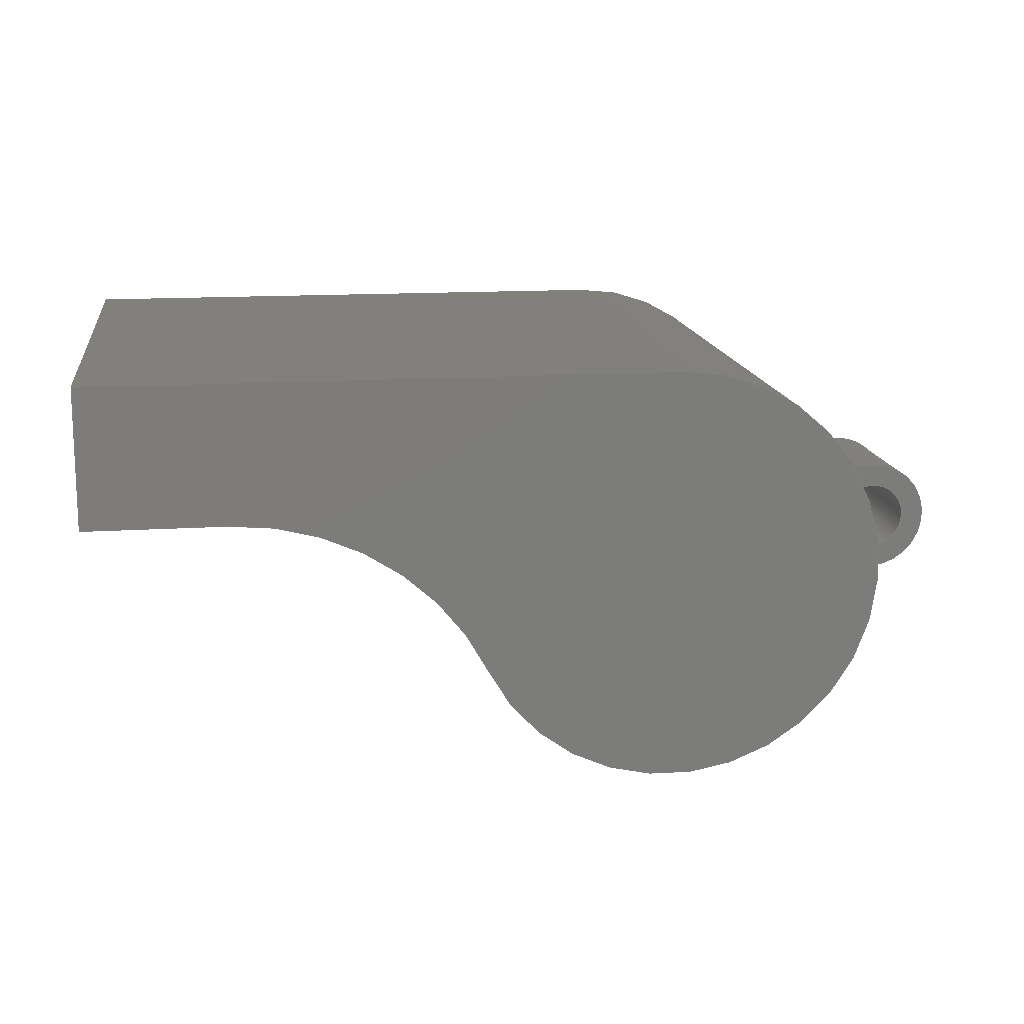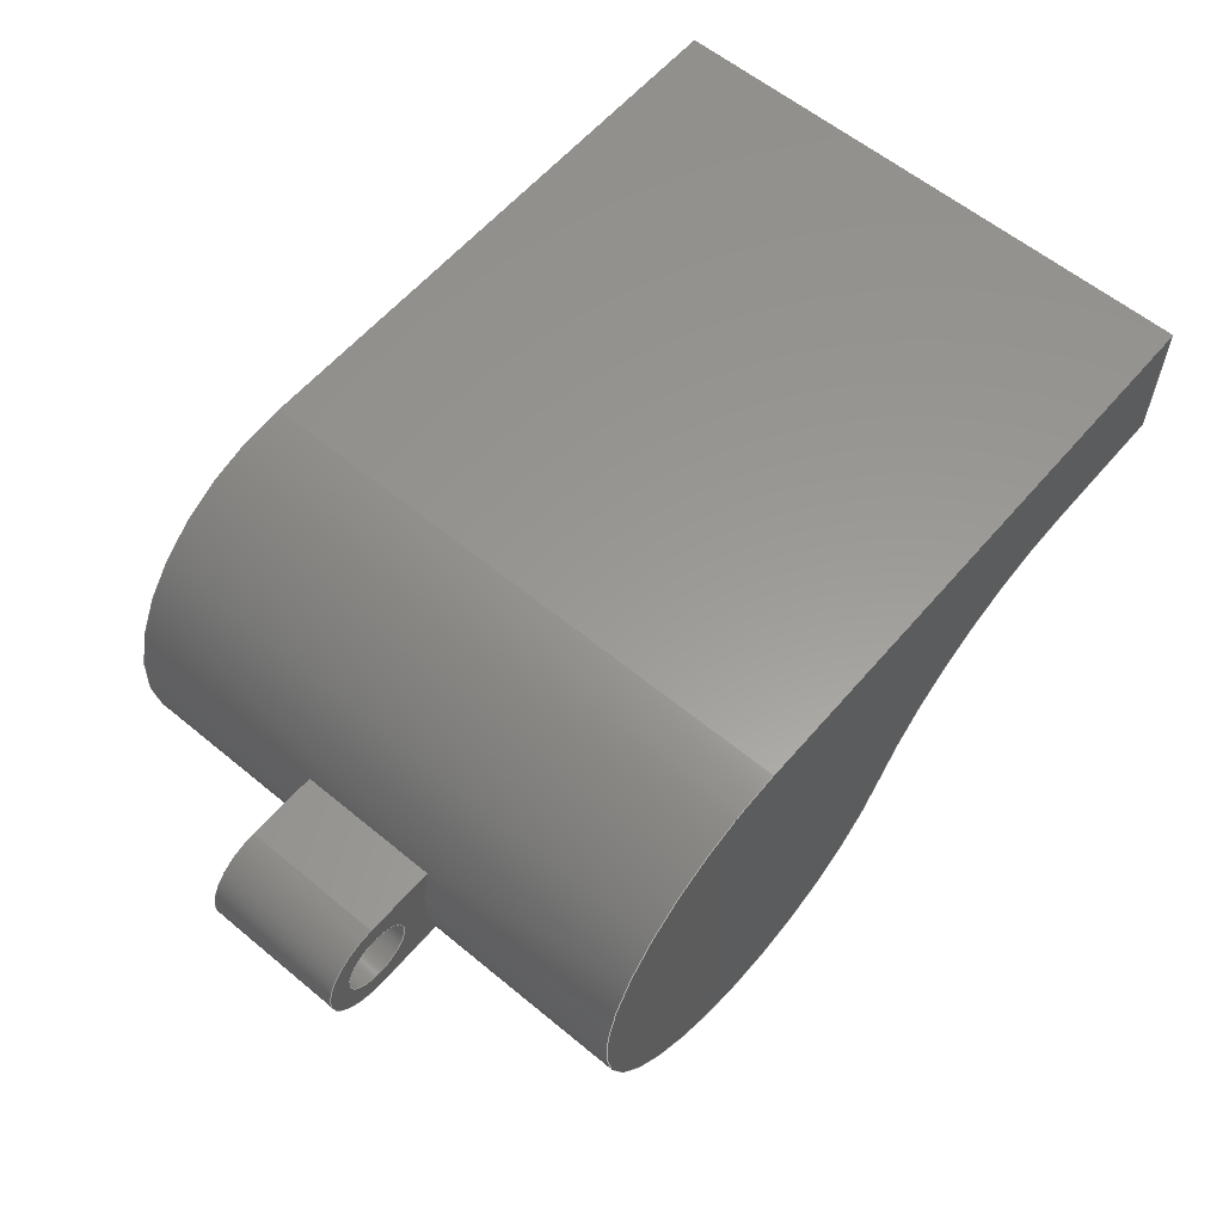
<metadata>
{"format":"step","ext":"step","renderer":"f3d","projection":"perspective","resolution":1024,"background":"white","views":[{"elev":14.6,"azim":172.0,"up":"+Z"},{"elev":59.5,"azim":-49.7,"up":"+Z"}]}
</metadata>
<code>
ISO-10303-21;
DATA;
#1=MECHANICAL_DESIGN_GEOMETRIC_PRESENTATION_REPRESENTATION('',(#4),#396);
#2=SHAPE_REPRESENTATION_RELATIONSHIP('SRR','None',#403,#3);
#3=ADVANCED_BREP_SHAPE_REPRESENTATION('',(#5),#395);
#4=STYLED_ITEM('',(#413),#5);
#5=MANIFOLD_SOLID_BREP('Body1',#224);
#6=CYLINDRICAL_SURFACE('',#242,0.15);
#7=CYLINDRICAL_SURFACE('',#245,0.25);
#8=CYLINDRICAL_SURFACE('',#253,1.204);
#9=CYLINDRICAL_SURFACE('',#258,0.9);
#10=FACE_BOUND('',#27,.T.);
#11=FACE_BOUND('',#33,.T.);
#12=FACE_BOUND('',#40,.T.);
#13=FACE_OUTER_BOUND('',#26,.T.);
#14=FACE_OUTER_BOUND('',#28,.T.);
#15=FACE_OUTER_BOUND('',#29,.T.);
#16=FACE_OUTER_BOUND('',#30,.T.);
#17=FACE_OUTER_BOUND('',#31,.T.);
#18=FACE_OUTER_BOUND('',#32,.T.);
#19=FACE_OUTER_BOUND('',#34,.T.);
#20=FACE_OUTER_BOUND('',#35,.T.);
#21=FACE_OUTER_BOUND('',#36,.T.);
#22=FACE_OUTER_BOUND('',#37,.T.);
#23=FACE_OUTER_BOUND('',#38,.T.);
#24=FACE_OUTER_BOUND('',#39,.T.);
#25=FACE_OUTER_BOUND('',#41,.T.);
#26=EDGE_LOOP('',(#142,#143,#144,#145));
#27=EDGE_LOOP('',(#146));
#28=EDGE_LOOP('',(#147,#148,#149,#150));
#29=EDGE_LOOP('',(#151,#152,#153,#154));
#30=EDGE_LOOP('',(#155,#156,#157,#158));
#31=EDGE_LOOP('',(#159,#160,#161,#162));
#32=EDGE_LOOP('',(#163,#164,#165,#166));
#33=EDGE_LOOP('',(#167));
#34=EDGE_LOOP('',(#168,#169,#170,#171,#172));
#35=EDGE_LOOP('',(#173,#174,#175,#176));
#36=EDGE_LOOP('',(#177,#178,#179,#180));
#37=EDGE_LOOP('',(#181,#182,#183,#184));
#38=EDGE_LOOP('',(#185,#186,#187,#188));
#39=EDGE_LOOP('',(#189,#190,#191,#192));
#40=EDGE_LOOP('',(#193,#194,#195,#196));
#41=EDGE_LOOP('',(#197,#198,#199,#200,#201));
#42=CIRCLE('',#239,0.9);
#43=CIRCLE('',#240,0.25);
#44=CIRCLE('',#241,0.15);
#45=CIRCLE('',#243,0.15);
#46=CIRCLE('',#246,0.25);
#47=CIRCLE('',#249,0.9);
#48=CIRCLE('',#251,0.9);
#49=CIRCLE('',#252,1.204);
#50=CIRCLE('',#254,1.204);
#51=CIRCLE('',#259,0.9);
#52=LINE('',#333,#72);
#53=LINE('',#337,#73);
#54=LINE('',#344,#74);
#55=LINE('',#347,#75);
#56=LINE('',#349,#76);
#57=LINE('',#350,#77);
#58=LINE('',#354,#78);
#59=LINE('',#357,#79);
#60=LINE('',#358,#80);
#61=LINE('',#368,#81);
#62=LINE('',#370,#82);
#63=LINE('',#371,#83);
#64=LINE('',#374,#84);
#65=LINE('',#377,#85);
#66=LINE('',#380,#86);
#67=LINE('',#381,#87);
#68=LINE('',#384,#88);
#69=LINE('',#385,#89);
#70=LINE('',#388,#90);
#71=LINE('',#389,#91);
#72=VECTOR('',#265,1);
#73=VECTOR('',#268,1);
#74=VECTOR('',#277,0.15);
#75=VECTOR('',#280,1);
#76=VECTOR('',#281,1);
#77=VECTOR('',#282,1);
#78=VECTOR('',#287,1);
#79=VECTOR('',#290,1);
#80=VECTOR('',#291,1);
#81=VECTOR('',#302,1);
#82=VECTOR('',#303,1);
#83=VECTOR('',#304,1);
#84=VECTOR('',#307,1);
#85=VECTOR('',#310,1);
#86=VECTOR('',#313,1);
#87=VECTOR('',#314,1);
#88=VECTOR('',#317,1);
#89=VECTOR('',#318,1);
#90=VECTOR('',#321,1);
#91=VECTOR('',#322,1);
#92=VERTEX_POINT('',#331);
#93=VERTEX_POINT('',#332);
#94=VERTEX_POINT('',#334);
#95=VERTEX_POINT('',#336);
#96=VERTEX_POINT('',#339);
#97=VERTEX_POINT('',#342);
#98=VERTEX_POINT('',#346);
#99=VERTEX_POINT('',#348);
#100=VERTEX_POINT('',#352);
#101=VERTEX_POINT('',#356);
#102=VERTEX_POINT('',#362);
#103=VERTEX_POINT('',#363);
#104=VERTEX_POINT('',#365);
#105=VERTEX_POINT('',#367);
#106=VERTEX_POINT('',#369);
#107=VERTEX_POINT('',#373);
#108=VERTEX_POINT('',#375);
#109=VERTEX_POINT('',#379);
#110=VERTEX_POINT('',#383);
#111=VERTEX_POINT('',#387);
#112=EDGE_CURVE('',#92,#93,#52,.T.);
#113=EDGE_CURVE('',#94,#93,#42,.T.);
#114=EDGE_CURVE('',#94,#95,#53,.T.);
#115=EDGE_CURVE('',#95,#92,#43,.T.);
#116=EDGE_CURVE('',#96,#96,#44,.T.);
#117=EDGE_CURVE('',#97,#97,#45,.T.);
#118=EDGE_CURVE('',#97,#96,#54,.T.);
#119=EDGE_CURVE('',#98,#94,#55,.T.);
#120=EDGE_CURVE('',#99,#98,#56,.T.);
#121=EDGE_CURVE('',#95,#99,#57,.T.);
#122=EDGE_CURVE('',#100,#99,#46,.T.);
#123=EDGE_CURVE('',#92,#100,#58,.T.);
#124=EDGE_CURVE('',#101,#100,#59,.T.);
#125=EDGE_CURVE('',#93,#101,#60,.T.);
#126=EDGE_CURVE('',#101,#98,#47,.T.);
#127=EDGE_CURVE('',#102,#103,#48,.T.);
#128=EDGE_CURVE('',#103,#104,#49,.T.);
#129=EDGE_CURVE('',#104,#105,#61,.T.);
#130=EDGE_CURVE('',#105,#106,#62,.T.);
#131=EDGE_CURVE('',#106,#102,#63,.T.);
#132=EDGE_CURVE('',#107,#103,#64,.T.);
#133=EDGE_CURVE('',#108,#107,#50,.T.);
#134=EDGE_CURVE('',#104,#108,#65,.T.);
#135=EDGE_CURVE('',#109,#108,#66,.T.);
#136=EDGE_CURVE('',#105,#109,#67,.T.);
#137=EDGE_CURVE('',#110,#109,#68,.T.);
#138=EDGE_CURVE('',#106,#110,#69,.T.);
#139=EDGE_CURVE('',#111,#110,#70,.T.);
#140=EDGE_CURVE('',#102,#111,#71,.T.);
#141=EDGE_CURVE('',#107,#111,#51,.T.);
#142=ORIENTED_EDGE('',*,*,#112,.T.);
#143=ORIENTED_EDGE('',*,*,#113,.F.);
#144=ORIENTED_EDGE('',*,*,#114,.T.);
#145=ORIENTED_EDGE('',*,*,#115,.T.);
#146=ORIENTED_EDGE('',*,*,#116,.T.);
#147=ORIENTED_EDGE('',*,*,#117,.F.);
#148=ORIENTED_EDGE('',*,*,#118,.T.);
#149=ORIENTED_EDGE('',*,*,#116,.F.);
#150=ORIENTED_EDGE('',*,*,#118,.F.);
#151=ORIENTED_EDGE('',*,*,#119,.F.);
#152=ORIENTED_EDGE('',*,*,#120,.F.);
#153=ORIENTED_EDGE('',*,*,#121,.F.);
#154=ORIENTED_EDGE('',*,*,#114,.F.);
#155=ORIENTED_EDGE('',*,*,#121,.T.);
#156=ORIENTED_EDGE('',*,*,#122,.F.);
#157=ORIENTED_EDGE('',*,*,#123,.F.);
#158=ORIENTED_EDGE('',*,*,#115,.F.);
#159=ORIENTED_EDGE('',*,*,#123,.T.);
#160=ORIENTED_EDGE('',*,*,#124,.F.);
#161=ORIENTED_EDGE('',*,*,#125,.F.);
#162=ORIENTED_EDGE('',*,*,#112,.F.);
#163=ORIENTED_EDGE('',*,*,#124,.T.);
#164=ORIENTED_EDGE('',*,*,#122,.T.);
#165=ORIENTED_EDGE('',*,*,#120,.T.);
#166=ORIENTED_EDGE('',*,*,#126,.F.);
#167=ORIENTED_EDGE('',*,*,#117,.T.);
#168=ORIENTED_EDGE('',*,*,#127,.T.);
#169=ORIENTED_EDGE('',*,*,#128,.T.);
#170=ORIENTED_EDGE('',*,*,#129,.T.);
#171=ORIENTED_EDGE('',*,*,#130,.T.);
#172=ORIENTED_EDGE('',*,*,#131,.T.);
#173=ORIENTED_EDGE('',*,*,#132,.F.);
#174=ORIENTED_EDGE('',*,*,#133,.F.);
#175=ORIENTED_EDGE('',*,*,#134,.F.);
#176=ORIENTED_EDGE('',*,*,#128,.F.);
#177=ORIENTED_EDGE('',*,*,#134,.T.);
#178=ORIENTED_EDGE('',*,*,#135,.F.);
#179=ORIENTED_EDGE('',*,*,#136,.F.);
#180=ORIENTED_EDGE('',*,*,#129,.F.);
#181=ORIENTED_EDGE('',*,*,#136,.T.);
#182=ORIENTED_EDGE('',*,*,#137,.F.);
#183=ORIENTED_EDGE('',*,*,#138,.F.);
#184=ORIENTED_EDGE('',*,*,#130,.F.);
#185=ORIENTED_EDGE('',*,*,#138,.T.);
#186=ORIENTED_EDGE('',*,*,#139,.F.);
#187=ORIENTED_EDGE('',*,*,#140,.F.);
#188=ORIENTED_EDGE('',*,*,#131,.F.);
#189=ORIENTED_EDGE('',*,*,#140,.T.);
#190=ORIENTED_EDGE('',*,*,#141,.F.);
#191=ORIENTED_EDGE('',*,*,#132,.T.);
#192=ORIENTED_EDGE('',*,*,#127,.F.);
#193=ORIENTED_EDGE('',*,*,#113,.T.);
#194=ORIENTED_EDGE('',*,*,#125,.T.);
#195=ORIENTED_EDGE('',*,*,#126,.T.);
#196=ORIENTED_EDGE('',*,*,#119,.T.);
#197=ORIENTED_EDGE('',*,*,#141,.T.);
#198=ORIENTED_EDGE('',*,*,#139,.T.);
#199=ORIENTED_EDGE('',*,*,#137,.T.);
#200=ORIENTED_EDGE('',*,*,#135,.T.);
#201=ORIENTED_EDGE('',*,*,#133,.T.);
#202=PLANE('',#238);
#203=PLANE('',#244);
#204=PLANE('',#247);
#205=PLANE('',#248);
#206=PLANE('',#250);
#207=PLANE('',#255);
#208=PLANE('',#256);
#209=PLANE('',#257);
#210=PLANE('',#260);
#211=ADVANCED_FACE('',(#13,#10),#202,.F.);
#212=ADVANCED_FACE('',(#14),#6,.F.);
#213=ADVANCED_FACE('',(#15),#203,.T.);
#214=ADVANCED_FACE('',(#16),#7,.T.);
#215=ADVANCED_FACE('',(#17),#204,.T.);
#216=ADVANCED_FACE('',(#18,#11),#205,.T.);
#217=ADVANCED_FACE('',(#19),#206,.F.);
#218=ADVANCED_FACE('',(#20),#8,.F.);
#219=ADVANCED_FACE('',(#21),#207,.T.);
#220=ADVANCED_FACE('',(#22),#208,.T.);
#221=ADVANCED_FACE('',(#23),#209,.T.);
#222=ADVANCED_FACE('',(#24,#12),#9,.T.);
#223=ADVANCED_FACE('',(#25),#210,.T.);
#224=CLOSED_SHELL('',(#211,#212,#213,#214,#215,#216,#217,#218,#219,#220,
#221,#222,#223));
#225=DERIVED_UNIT_ELEMENT(#227,1);
#226=DERIVED_UNIT_ELEMENT(#398,3);
#227=(
MASS_UNIT()
NAMED_UNIT(*)
SI_UNIT(.KILO.,.GRAM.)
);
#228=DERIVED_UNIT((#225,#226));
#229=MEASURE_REPRESENTATION_ITEM('density measure',
POSITIVE_RATIO_MEASURE(7850),#228);
#230=PROPERTY_DEFINITION_REPRESENTATION(#235,#232);
#231=PROPERTY_DEFINITION_REPRESENTATION(#236,#233);
#232=REPRESENTATION('material name',(#234),#395);
#233=REPRESENTATION('density',(#229),#395);
#234=DESCRIPTIVE_REPRESENTATION_ITEM('Steel','Steel');
#235=PROPERTY_DEFINITION('material property','material name',#405);
#236=PROPERTY_DEFINITION('material property','density of part',#405);
#237=AXIS2_PLACEMENT_3D('placement',#329,#261,#262);
#238=AXIS2_PLACEMENT_3D('',#330,#263,#264);
#239=AXIS2_PLACEMENT_3D('',#335,#266,#267);
#240=AXIS2_PLACEMENT_3D('',#338,#269,#270);
#241=AXIS2_PLACEMENT_3D('',#340,#271,#272);
#242=AXIS2_PLACEMENT_3D('',#341,#273,#274);
#243=AXIS2_PLACEMENT_3D('',#343,#275,#276);
#244=AXIS2_PLACEMENT_3D('',#345,#278,#279);
#245=AXIS2_PLACEMENT_3D('',#351,#283,#284);
#246=AXIS2_PLACEMENT_3D('',#353,#285,#286);
#247=AXIS2_PLACEMENT_3D('',#355,#288,#289);
#248=AXIS2_PLACEMENT_3D('',#359,#292,#293);
#249=AXIS2_PLACEMENT_3D('',#360,#294,#295);
#250=AXIS2_PLACEMENT_3D('',#361,#296,#297);
#251=AXIS2_PLACEMENT_3D('',#364,#298,#299);
#252=AXIS2_PLACEMENT_3D('',#366,#300,#301);
#253=AXIS2_PLACEMENT_3D('',#372,#305,#306);
#254=AXIS2_PLACEMENT_3D('',#376,#308,#309);
#255=AXIS2_PLACEMENT_3D('',#378,#311,#312);
#256=AXIS2_PLACEMENT_3D('',#382,#315,#316);
#257=AXIS2_PLACEMENT_3D('',#386,#319,#320);
#258=AXIS2_PLACEMENT_3D('',#390,#323,#324);
#259=AXIS2_PLACEMENT_3D('',#391,#325,#326);
#260=AXIS2_PLACEMENT_3D('',#392,#327,#328);
#261=DIRECTION('axis',(0,0,1));
#262=DIRECTION('refdir',(1,0,0));
#263=DIRECTION('center_axis',(0,1,0));
#264=DIRECTION('ref_axis',(1,0,0));
#265=DIRECTION('',(1,0,0));
#266=DIRECTION('center_axis',(0,-1,0));
#267=DIRECTION('ref_axis',(1,0,0));
#268=DIRECTION('',(-1,0,0));
#269=DIRECTION('center_axis',(0,-1,0));
#270=DIRECTION('ref_axis',(0,0,-1));
#271=DIRECTION('center_axis',(0,1,0));
#272=DIRECTION('ref_axis',(1,0,0));
#273=DIRECTION('center_axis',(0,1,0));
#274=DIRECTION('ref_axis',(1,0,0));
#275=DIRECTION('center_axis',(0,-1,0));
#276=DIRECTION('ref_axis',(1,0,0));
#277=DIRECTION('',(0,-1,0));
#278=DIRECTION('center_axis',(0,0,1));
#279=DIRECTION('ref_axis',(1,0,0));
#280=DIRECTION('',(0,-1,0));
#281=DIRECTION('',(1,0,0));
#282=DIRECTION('',(0,1,0));
#283=DIRECTION('center_axis',(0,1,0));
#284=DIRECTION('ref_axis',(0,0,-1));
#285=DIRECTION('center_axis',(0,1,0));
#286=DIRECTION('ref_axis',(0,0,-1));
#287=DIRECTION('',(0,1,0));
#288=DIRECTION('center_axis',(0,0,-1));
#289=DIRECTION('ref_axis',(-1,0,0));
#290=DIRECTION('',(-1,0,0));
#291=DIRECTION('',(0,1,0));
#292=DIRECTION('center_axis',(0,1,0));
#293=DIRECTION('ref_axis',(1,0,0));
#294=DIRECTION('center_axis',(0,1,0));
#295=DIRECTION('ref_axis',(1,0,0));
#296=DIRECTION('center_axis',(0,1,0));
#297=DIRECTION('ref_axis',(1,0,0));
#298=DIRECTION('center_axis',(0,-1,0));
#299=DIRECTION('ref_axis',(1,0,0));
#300=DIRECTION('center_axis',(0,1,0));
#301=DIRECTION('ref_axis',(-0.903,0,0.4297));
#302=DIRECTION('',(1,0,0));
#303=DIRECTION('',(0,0,1));
#304=DIRECTION('',(-1,0,8.882e-17));
#305=DIRECTION('center_axis',(0,1,0));
#306=DIRECTION('ref_axis',(-0.903,0,0.4297));
#307=DIRECTION('',(0,-1,0));
#308=DIRECTION('center_axis',(0,-1,0));
#309=DIRECTION('ref_axis',(-0.903,0,0.4297));
#310=DIRECTION('',(0,1,0));
#311=DIRECTION('center_axis',(0,0,-1));
#312=DIRECTION('ref_axis',(-1,0,0));
#313=DIRECTION('',(-1,0,0));
#314=DIRECTION('',(0,1,0));
#315=DIRECTION('center_axis',(1,0,0));
#316=DIRECTION('ref_axis',(0,0,-1));
#317=DIRECTION('',(0,0,-1));
#318=DIRECTION('',(0,1,0));
#319=DIRECTION('center_axis',(8.882e-17,0,1));
#320=DIRECTION('ref_axis',(1,0,-8.882e-17));
#321=DIRECTION('',(1,0,-8.882e-17));
#322=DIRECTION('',(0,1,0));
#323=DIRECTION('center_axis',(0,1,0));
#324=DIRECTION('ref_axis',(-0.8455,0,-0.534));
#325=DIRECTION('center_axis',(0,1,0));
#326=DIRECTION('ref_axis',(1,0,0));
#327=DIRECTION('center_axis',(0,1,0));
#328=DIRECTION('ref_axis',(1,0,0));
#329=CARTESIAN_POINT('',(0,0,0));
#330=CARTESIAN_POINT('Origin',(-1.14,-0.3,-3.331e-16));
#331=CARTESIAN_POINT('',(-1.165,-0.3,-0.25));
#332=CARTESIAN_POINT('',(-0.8646,-0.3,-0.25));
#333=CARTESIAN_POINT('',(-0.8646,-0.3,-0.25));
#334=CARTESIAN_POINT('',(-0.8646,-0.3,0.25));
#335=CARTESIAN_POINT('Origin',(0,-0.3,0));
#336=CARTESIAN_POINT('',(-1.165,-0.3,0.25));
#337=CARTESIAN_POINT('',(-1.165,-0.3,0.25));
#338=CARTESIAN_POINT('Origin',(-1.165,-0.3,-3.331e-16));
#339=CARTESIAN_POINT('',(-1.315,-0.3,-3.147e-16));
#340=CARTESIAN_POINT('Origin',(-1.165,-0.3,-3.331e-16));
#341=CARTESIAN_POINT('Origin',(-1.165,0,-3.331e-16));
#342=CARTESIAN_POINT('',(-1.315,0.3,-3.147e-16));
#343=CARTESIAN_POINT('Origin',(-1.165,0.3,-3.331e-16));
#344=CARTESIAN_POINT('',(-1.315,0,-3.147e-16));
#345=CARTESIAN_POINT('Origin',(-1.165,0,0.25));
#346=CARTESIAN_POINT('',(-0.8646,0.3,0.25));
#347=CARTESIAN_POINT('',(-0.8646,0,0.25));
#348=CARTESIAN_POINT('',(-1.165,0.3,0.25));
#349=CARTESIAN_POINT('',(-1.165,0.3,0.25));
#350=CARTESIAN_POINT('',(-1.165,0,0.25));
#351=CARTESIAN_POINT('Origin',(-1.165,0,-3.331e-16));
#352=CARTESIAN_POINT('',(-1.165,0.3,-0.25));
#353=CARTESIAN_POINT('Origin',(-1.165,0.3,-3.331e-16));
#354=CARTESIAN_POINT('',(-1.165,0,-0.25));
#355=CARTESIAN_POINT('Origin',(-0.8646,0,-0.25));
#356=CARTESIAN_POINT('',(-0.8646,0.3,-0.25));
#357=CARTESIAN_POINT('',(-0.8646,0.3,-0.25));
#358=CARTESIAN_POINT('',(-0.8646,0,-0.25));
#359=CARTESIAN_POINT('Origin',(-1.14,0.3,-3.331e-16));
#360=CARTESIAN_POINT('Origin',(0,0.3,0));
#361=CARTESIAN_POINT('Origin',(0.8,-1.2,1.11e-16));
#362=CARTESIAN_POINT('',(1.11e-16,-1.2,0.9));
#363=CARTESIAN_POINT('',(0.8127,-1.2,-0.3867));
#364=CARTESIAN_POINT('Origin',(0,-1.2,0));
#365=CARTESIAN_POINT('',(1.9,-1.2,0.3));
#366=CARTESIAN_POINT('Origin',(1.9,-1.2,-0.9042));
#367=CARTESIAN_POINT('',(2.5,-1.2,0.3));
#368=CARTESIAN_POINT('',(2.5,-1.2,0.3));
#369=CARTESIAN_POINT('',(2.5,-1.2,0.9));
#370=CARTESIAN_POINT('',(2.5,-1.2,0.9));
#371=CARTESIAN_POINT('',(1.499e-16,-1.2,0.9));
#372=CARTESIAN_POINT('Origin',(1.9,0,-0.9042));
#373=CARTESIAN_POINT('',(0.8127,1.2,-0.3867));
#374=CARTESIAN_POINT('',(0.8127,0,-0.3867));
#375=CARTESIAN_POINT('',(1.9,1.2,0.3));
#376=CARTESIAN_POINT('Origin',(1.9,1.2,-0.9042));
#377=CARTESIAN_POINT('',(1.9,0,0.3));
#378=CARTESIAN_POINT('Origin',(2.5,0,0.3));
#379=CARTESIAN_POINT('',(2.5,1.2,0.3));
#380=CARTESIAN_POINT('',(2.5,1.2,0.3));
#381=CARTESIAN_POINT('',(2.5,0,0.3));
#382=CARTESIAN_POINT('Origin',(2.5,0,0.9));
#383=CARTESIAN_POINT('',(2.5,1.2,0.9));
#384=CARTESIAN_POINT('',(2.5,1.2,0.9));
#385=CARTESIAN_POINT('',(2.5,0,0.9));
#386=CARTESIAN_POINT('Origin',(1.499e-16,0,0.9));
#387=CARTESIAN_POINT('',(1.11e-16,1.2,0.9));
#388=CARTESIAN_POINT('',(1.499e-16,1.2,0.9));
#389=CARTESIAN_POINT('',(1.499e-16,0,0.9));
#390=CARTESIAN_POINT('Origin',(0,0,0));
#391=CARTESIAN_POINT('Origin',(0,1.2,0));
#392=CARTESIAN_POINT('Origin',(0.8,1.2,1.11e-16));
#393=UNCERTAINTY_MEASURE_WITH_UNIT(LENGTH_MEASURE(0.001),#397,
'DISTANCE_ACCURACY_VALUE',
'Maximum model space distance between geometric entities at asserted c
onnectivities');
#394=UNCERTAINTY_MEASURE_WITH_UNIT(LENGTH_MEASURE(0.001),#397,
'DISTANCE_ACCURACY_VALUE',
'Maximum model space distance between geometric entities at asserted c
onnectivities');
#395=(
GEOMETRIC_REPRESENTATION_CONTEXT(3)
GLOBAL_UNCERTAINTY_ASSIGNED_CONTEXT((#393))
GLOBAL_UNIT_ASSIGNED_CONTEXT((#397,#399,#400))
REPRESENTATION_CONTEXT('','3D')
);
#396=(
GEOMETRIC_REPRESENTATION_CONTEXT(3)
GLOBAL_UNCERTAINTY_ASSIGNED_CONTEXT((#394))
GLOBAL_UNIT_ASSIGNED_CONTEXT((#397,#399,#400))
REPRESENTATION_CONTEXT('','3D')
);
#397=(
LENGTH_UNIT()
NAMED_UNIT(*)
SI_UNIT(.CENTI.,.METRE.)
);
#398=(
LENGTH_UNIT()
NAMED_UNIT(*)
SI_UNIT($,.METRE.)
);
#399=(
NAMED_UNIT(*)
PLANE_ANGLE_UNIT()
SI_UNIT($,.RADIAN.)
);
#400=(
NAMED_UNIT(*)
SI_UNIT($,.STERADIAN.)
SOLID_ANGLE_UNIT()
);
#401=SHAPE_DEFINITION_REPRESENTATION(#402,#403);
#402=PRODUCT_DEFINITION_SHAPE('',$,#405);
#403=SHAPE_REPRESENTATION('',(#237),#395);
#404=PRODUCT_DEFINITION_CONTEXT('part definition',#409,'design');
#405=PRODUCT_DEFINITION('Untitled','Untitled',#406,#404);
#406=PRODUCT_DEFINITION_FORMATION('',$,#411);
#407=PRODUCT_RELATED_PRODUCT_CATEGORY('Untitled','Untitled',(#411));
#408=APPLICATION_PROTOCOL_DEFINITION('international standard',
'automotive_design',2009,#409);
#409=APPLICATION_CONTEXT(
'Core Data for Automotive Mechanical Design Process');
#410=PRODUCT_CONTEXT('part definition',#409,'mechanical');
#411=PRODUCT('Untitled','Untitled',$,(#410));
#412=PRESENTATION_STYLE_ASSIGNMENT((#414));
#413=PRESENTATION_STYLE_ASSIGNMENT((#415));
#414=SURFACE_STYLE_USAGE(.BOTH.,#416);
#415=SURFACE_STYLE_USAGE(.BOTH.,#417);
#416=SURFACE_SIDE_STYLE('',(#418));
#417=SURFACE_SIDE_STYLE('',(#419));
#418=SURFACE_STYLE_FILL_AREA(#420);
#419=SURFACE_STYLE_FILL_AREA(#421);
#420=FILL_AREA_STYLE('Steel - Satin',(#422));
#421=FILL_AREA_STYLE('Gold - Polished',(#423));
#422=FILL_AREA_STYLE_COLOUR('Steel - Satin',#424);
#423=FILL_AREA_STYLE_COLOUR('Gold - Polished',#425);
#424=COLOUR_RGB('Steel - Satin',0.6275,0.6275,0.6275);
#425=COLOUR_RGB('Gold - Polished',0.9569,0.898,0.6549);
ENDSEC;
END-ISO-10303-21;

</code>
